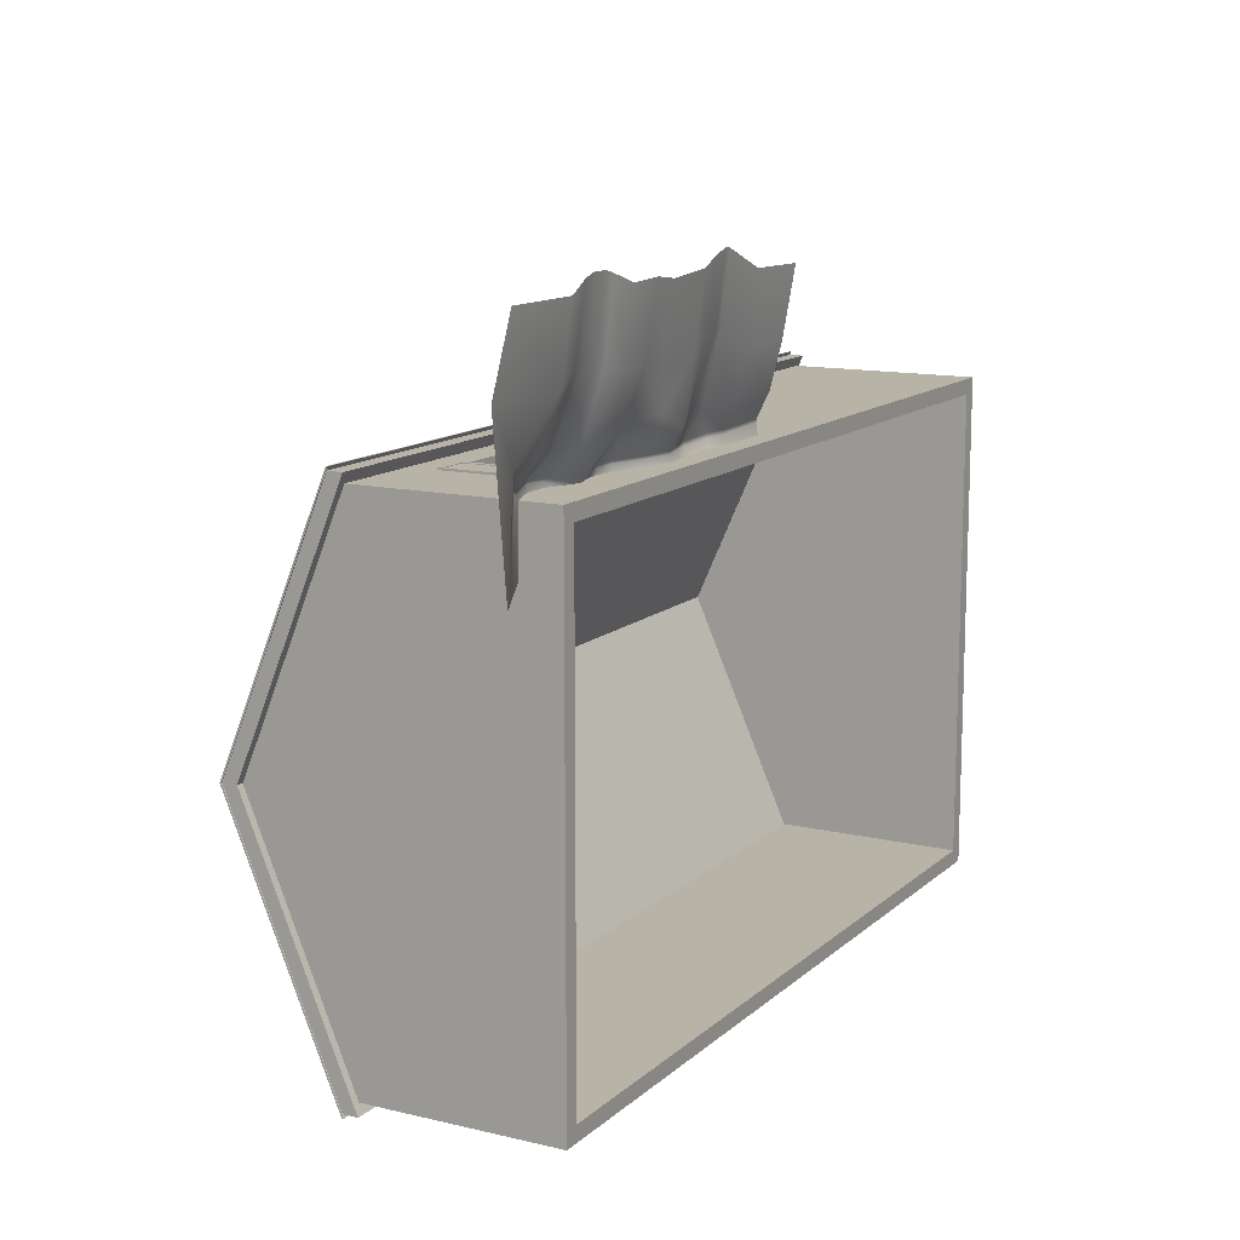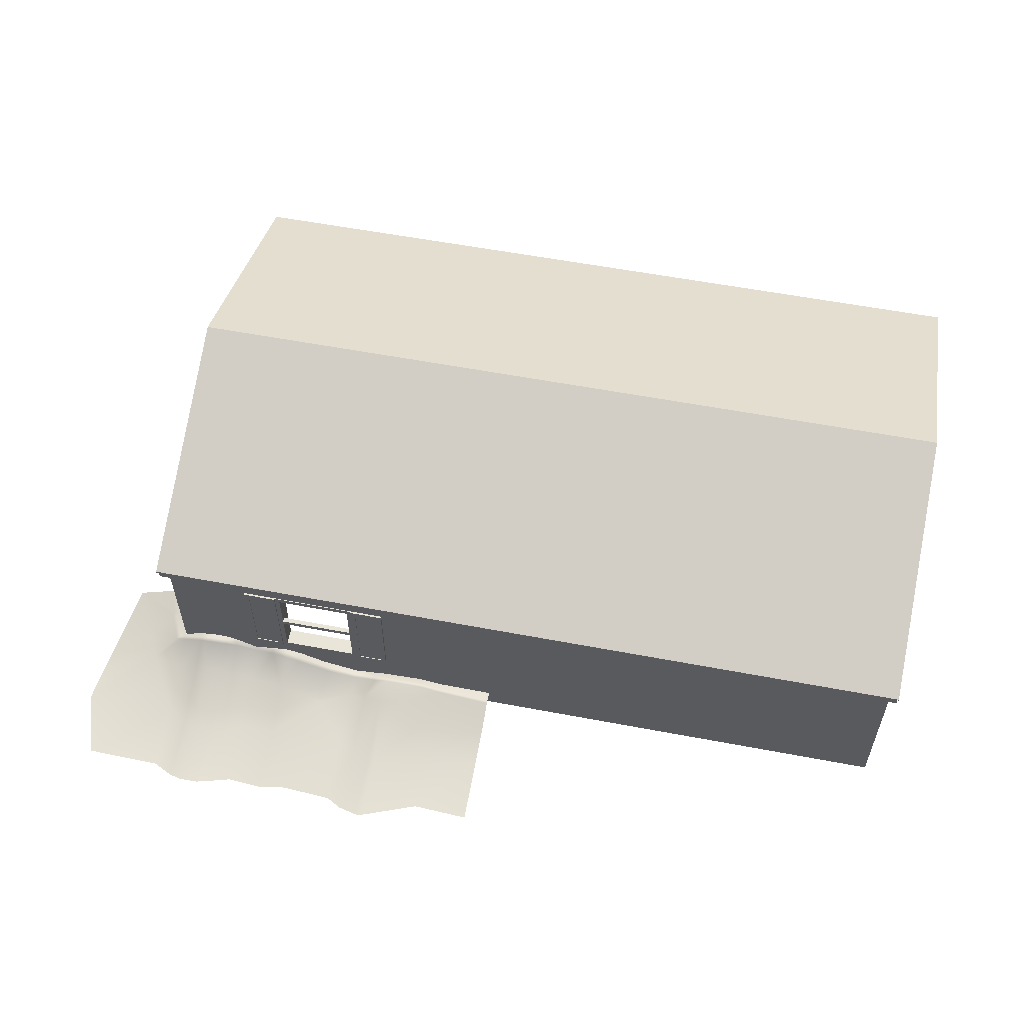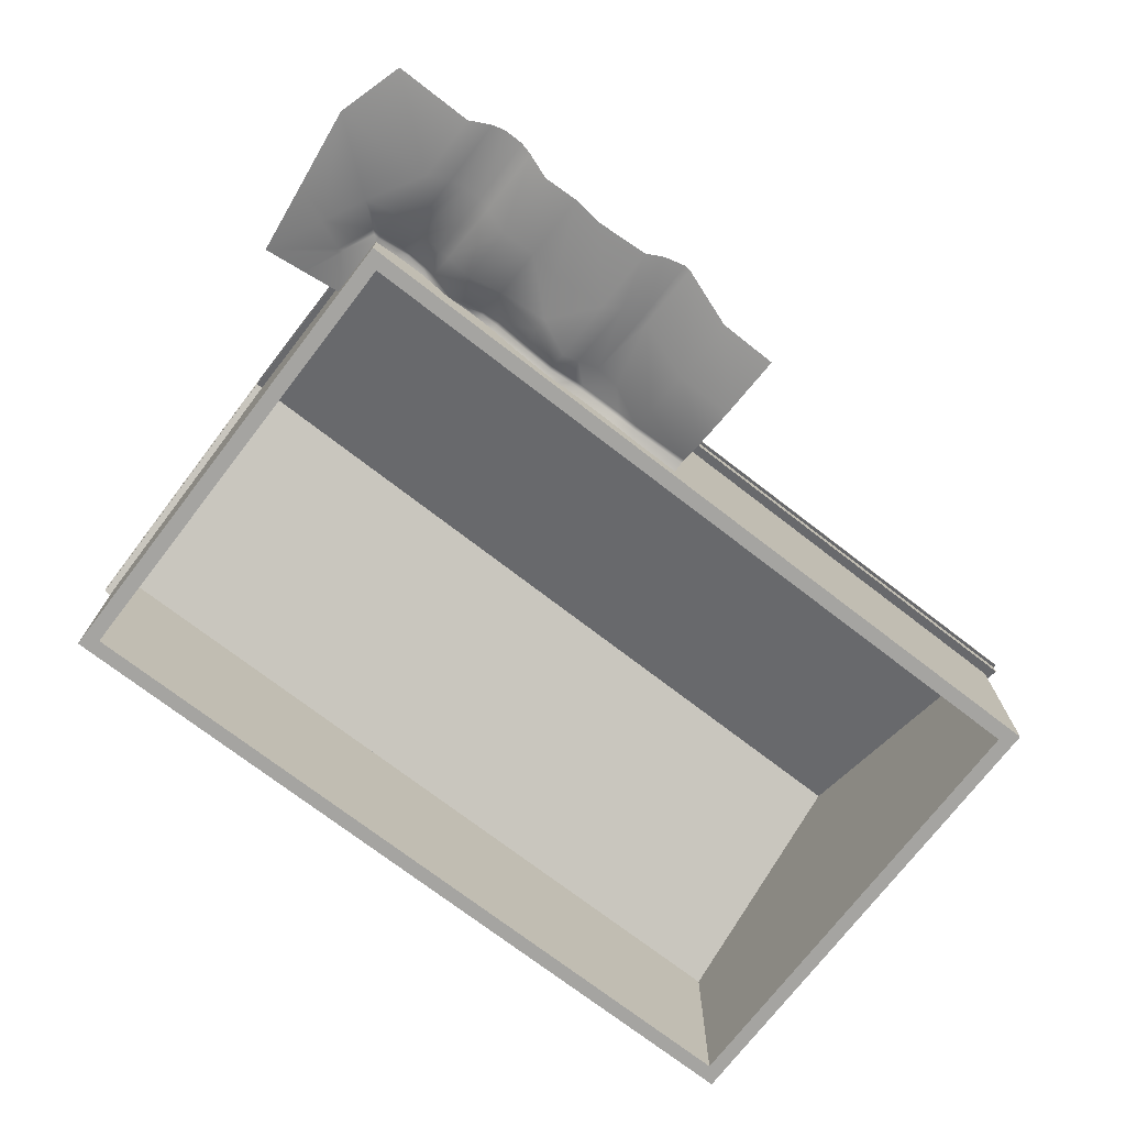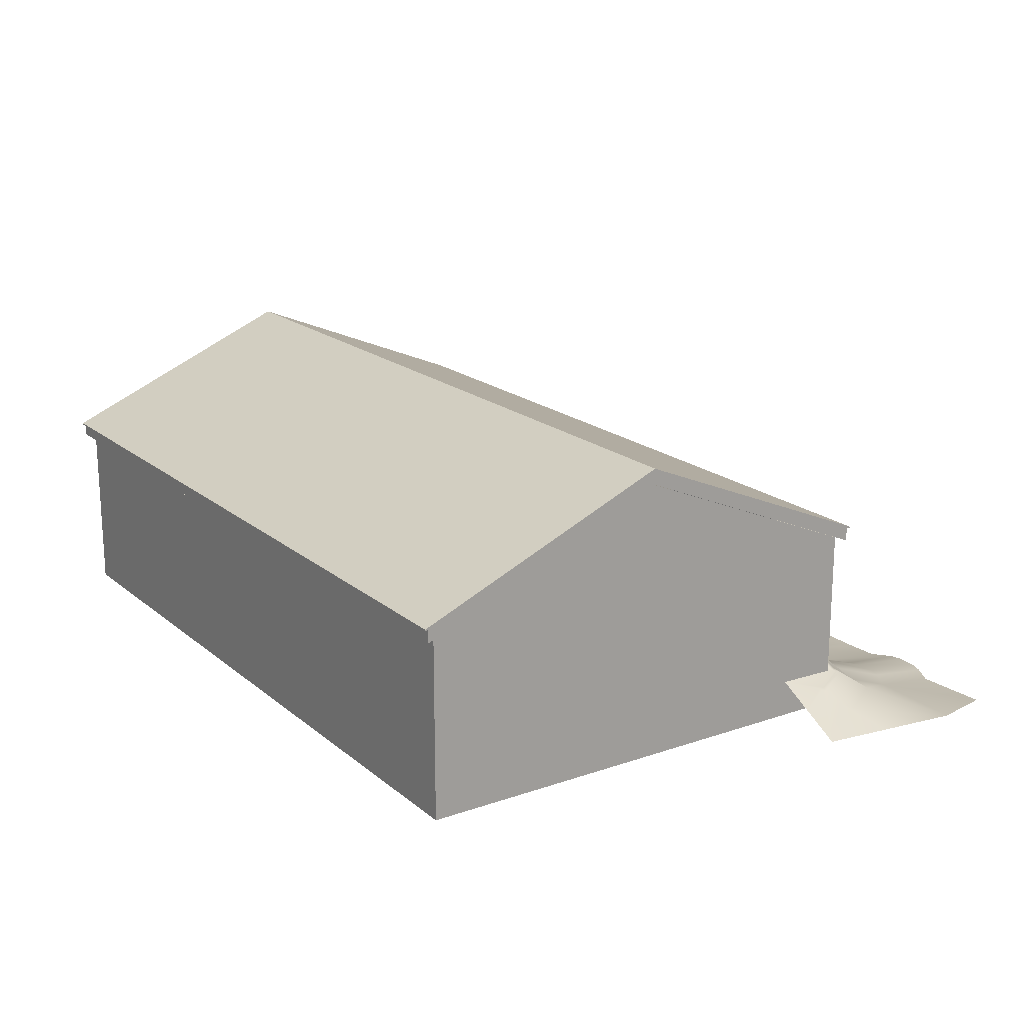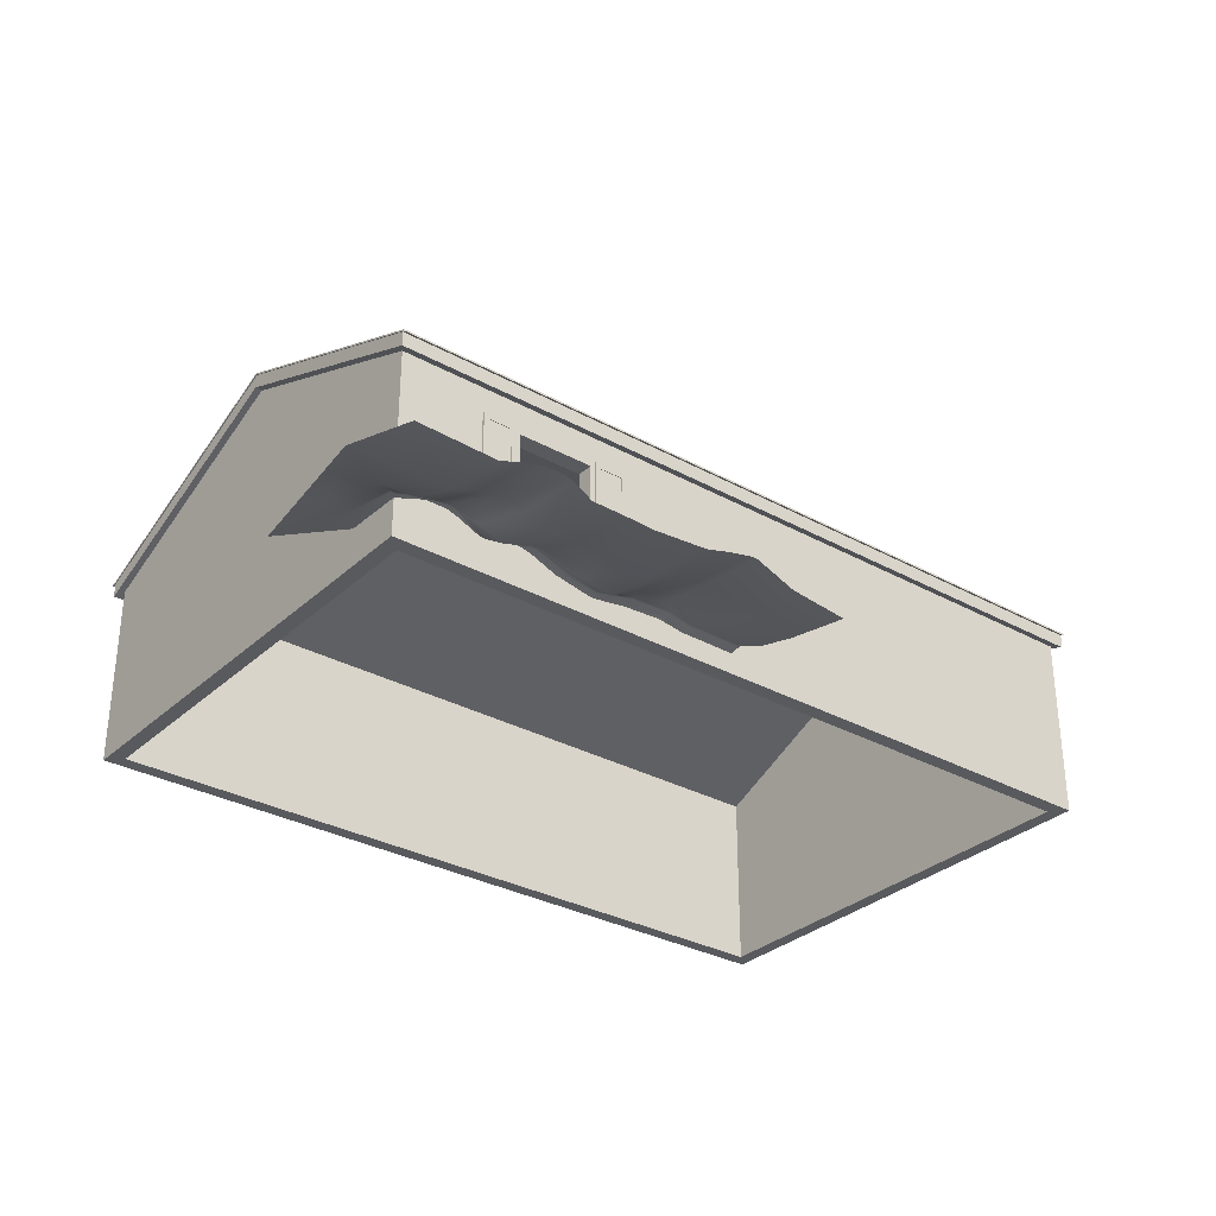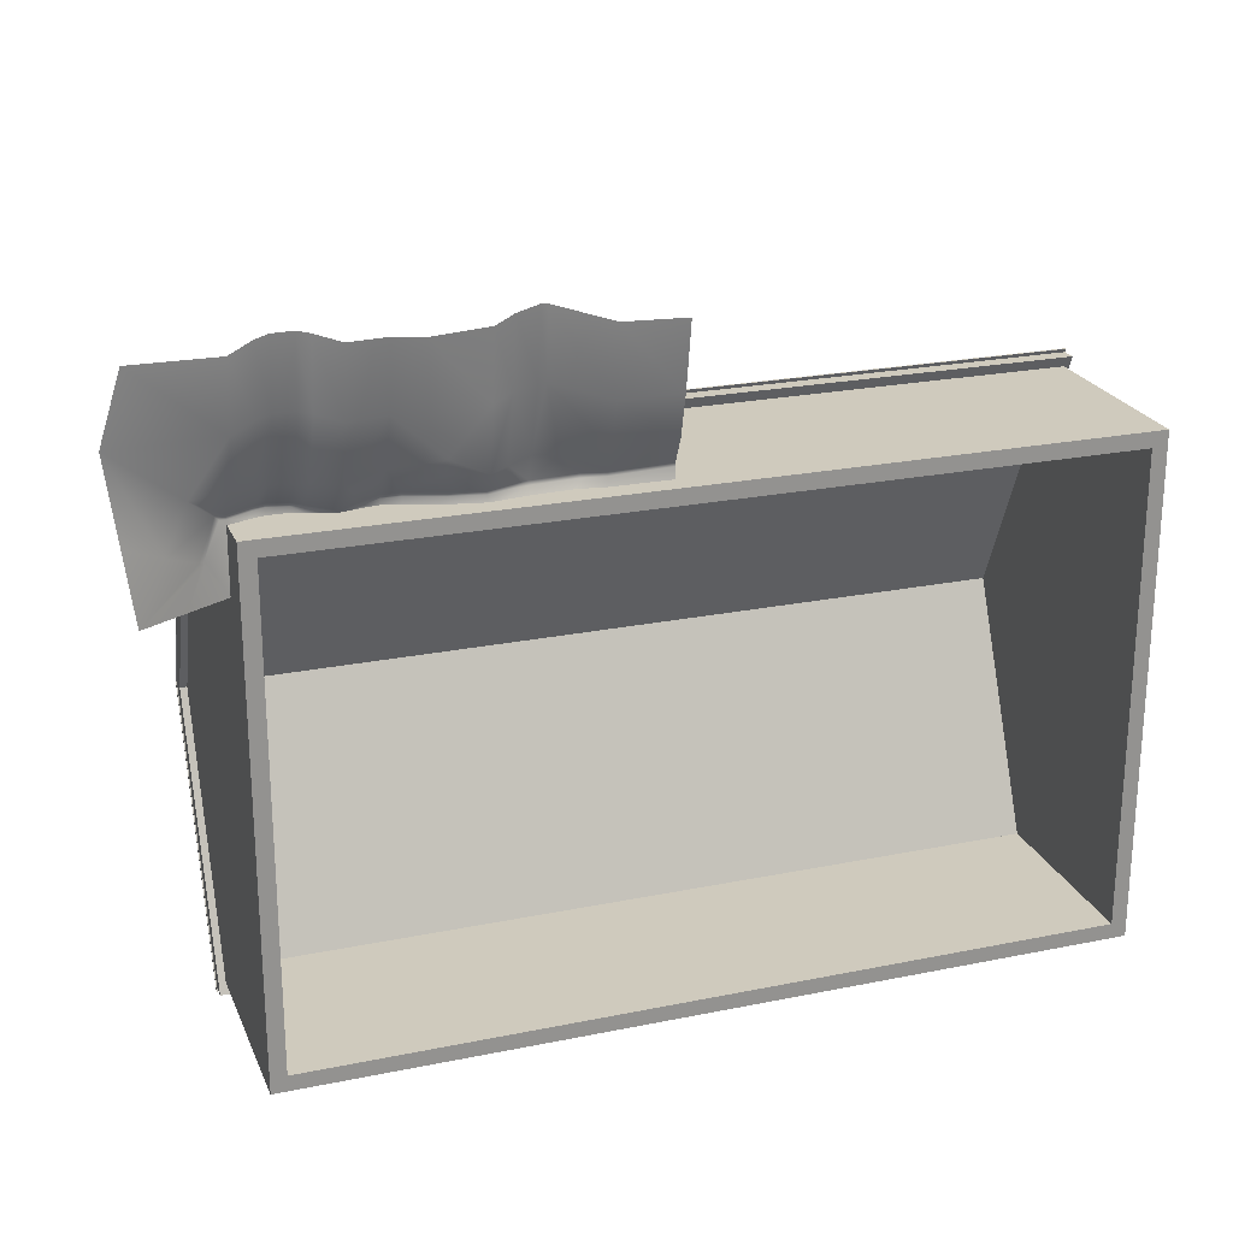
<metadata>
{"format":"obj","ext":"obj","renderer":"f3d","projection":"perspective","resolution":1024,"background":"white","views":[{"elev":12.7,"azim":-61.4,"up":"+Z"},{"elev":57.8,"azim":11.1,"up":"+Y"},{"elev":-73.4,"azim":-37.6,"up":"+Y"},{"elev":18.6,"azim":-123.6,"up":"+Y"},{"elev":-31.5,"azim":-38.1,"up":"+Y"},{"elev":23.0,"azim":-19.1,"up":"+Z"}]}
</metadata>
<code>
g default
v -528 117.7 -332.2
v -528 256.4 0
v 528 117.7 -332.2
v 528 256.4 -1.6e-05
v 528 117.7 332.2
v -528 117.7 332.2
v -528 137.4 -332.2
v 528 137.4 -332.2
v -528 276 0
v 528 276 -1.6e-05
v 528 137.4 332.2
v -528 137.4 332.2
g polySurface8
f 8 7 9 10
f 12 11 10 9
f 3 1 2 4
f 6 5 4 2
f 3 1 7 8
f 1 2 9 7
f 4 3 8 10
f 6 5 11 12
f 5 4 10 11
f 2 6 12 9
g default
v -409.3 -49.65 322.2
v -364.5 -49.65 322.2
v -409.3 86.8 322.2
v -364.5 86.8 322.2
v -370.7 -43.45 322.2
v -370.7 80.6 322.2
v -403.1 80.6 322.2
v -403.1 -43.45 322.2
v -370.7 -43.45 321.4
v -370.7 80.6 321.4
v -403.1 80.6 321.4
v -403.1 -43.45 321.4
v -409.3 -49.65 319.5
v -409.3 86.8 319.5
v -364.5 -49.65 319.5
v -364.5 86.8 319.5
g polySurface4
f 14 16 18 17
f 16 15 19 18
f 15 13 20 19
f 13 14 17 20
f 21 22 23 24
f 17 18 22 21
f 18 19 23 22
f 19 20 24 23
f 20 17 21 24
f 13 15 26 25
f 14 13 25 27
f 16 14 27 28
f 15 16 28 26
f 25 26 28 27
g default
v -360.8 -122.3 432.8
v -255 -122.1 432.3
v -255 -97.02 319.6
v -207.9 -122 450.1
v -207.9 -90.77 319.6
v -405.3 -123.8 430.7
v -520.1 -74.14 319.6
v -520.1 -121.4 428.1
v -123.9 -121.4 422.3
v -123.9 -93.74 319.6
v -50.02 -122 422.3
v -50.02 -94.78 319.6
v -645.6 -122 427.6
v -520.1 -72.48 241
v -621.2 -122 238.4
v -560.7 -94.01 356.7
v -520.1 -98.04 366.2
v -405.3 -106.1 359.8
v -360.8 -97.94 368
v -255 -109.6 353.8
v -207.9 -95.92 364.7
v -123.9 -102.2 362
v -50.02 -108.5 369.7
v -439.6 -63.61 319.6
v -438.3 -95.81 361.3
v -436.6 -120.3 441.7
v -493.4 -63.83 319.6
v -493.3 -90.82 364.4
v -493.2 -119.4 441.6
v -304.4 -86.78 319.6
v -300.9 -105.3 357.2
v -299.5 -109.1 374.9
v -322.9 -123.4 428
v -236.1 -94.73 319.6
v -235.1 -104 359.2
v -233.6 -122 443.5
v -157.7 -88.6 319.6
v -175.5 -90.19 360.9
v -198.8 -121.9 449.2
v -255 -133.1 516.7
v -322.9 -134.3 512.3
v -233.6 -134.1 527.9
v -360.8 -136.8 517.1
v -405.3 -134.2 515
v -436.6 -129.8 526.1
v -493.2 -131.4 525.9
v -207.9 -132.7 534.4
v -198.8 -131.8 533.5
v -123.9 -128.2 506.7
v -50.02 -136.9 506.7
v -520.1 -132.6 512.5
v -620.7 -128.7 512
v -568.5 -96.19 239.8
v -587.4 -105.6 304.5
v -632.4 -122 325.2
v -477.4 -59.41 319.6
v -452.2 -59.75 319.6
v -452.2 -119.1 445.8
v -477.4 -118.7 445.8
v -452.5 -90.43 361.2
v -477.6 -88.05 362.6
v -452.1 -129.5 530.1
v -477.3 -130.2 530.1
v -383 -70.95 319.6
v -360.9 -67.79 319.6
v -339.1 -72.5 319.6
v -531.9 -74.4 330.3
v -526.9 -73.21 325.8
v -520.1 -71.95 324.8
v -520.1 -72.49 329.9
v -491.3 -61.4 326.9
v -490.7 -62.45 331.9
v -405.3 -80.61 322.9
v -409.1 -76.69 319.6
v -382.9 -71.16 322.4
v -381.7 -72.76 327.5
v -255 -95.34 332.3
v -255 -94.61 327.3
v -224.4 -88.92 328.8
v -223.1 -89.29 333.9
v -207.9 -85.53 334
v -207.9 -85.93 328.9
v -151.6 -84.38 329.6
v -152.2 -83.84 334.6
v -123.9 -90.07 335.1
v -123.9 -89.89 330
v -50.02 -92.57 333.1
v -50.02 -93.3 338.2
v -438.3 -66.12 328.2
v -438.8 -64.04 323.6
v -294 -89.47 332.6
v -295.6 -87.55 327.7
v -551.7 -85.2 286.9
v -545.9 -82.5 288.4
v -546.3 -82.49 281.9
v -550.1 -84.36 281.6
v -452.4 -59.51 326.3
v -452.5 -61.33 331
v -477.6 -59.77 332.6
v -477.6 -58.23 327.8
v -340.1 -73.54 332.6
v -338.9 -72.22 327.7
v -360.9 -68.14 326.6
v -360.8 -69.91 331.4
g polySurface6
f 41 44 82 83
f 36 45 44 41
f 34 46 53 54
f 29 47 46 34
f 60 61 30
f 48 59 60 30
f 49 63 64 32
f 50 66 67 37
f 51 50 37 39
f 57 56 45 36
f 60 59 47
f 29 61 60 47
f 64 63 48 30
f 67 66 49 32
f 30 61 69 68
f 64 30 68 70
f 29 34 72 71
f 34 54 73 72
f 67 32 75 76
f 39 37 77 78
f 36 41 80 79
f 57 36 79 74
f 61 29 71 69
f 32 64 70 75
f 37 67 76 77
f 81 124 123 42
f 42 123 122 35
f 43 82 121 124 81
f 83 82 43
f 86 87 91 90
f 87 86 88 89
f 87 89 56 57
f 54 53 88 86
f 87 57 74 91
f 54 86 90 73
f 95 96 122 121
f 96 95 98 97
f 97 98 100 99
f 99 100 127 128
f 101 102 118 117
f 102 101 104 103
f 103 104 132 131
f 105 106 120 119
f 106 105 108 107
f 107 108 109 110
f 110 109 112 111
f 111 112 113 114
f 114 113 116 115
f 117 118 125 126
f 119 120 130 129
f 126 125 128 127
f 129 130 131 132
f 58 120 106 31
f 62 107 110 33
f 102 103 92
f 52 118 102
f 65 111 114 38
f 38 114 115 40
f 96 97 35
f 44 45 98 95
f 117 53 46 101
f 46 47 104 101
f 105 119 59 48
f 109 108 63 49
f 113 112 66 50
f 116 113 50 51
f 97 99 55 35
f 45 56 100 98
f 94 130 120 58
f 59 119 129 47
f 31 106 107 62
f 63 108 105 48
f 33 110 111 65
f 66 112 109 49
f 95 121 82 44
f 35 122 96
f 85 84 128 125
f 126 127 89 88
f 55 99 128 84
f 100 56 89 127
f 125 118 52 85
f 88 53 117 126
f 94 93 131 130
f 93 92 103 131
f 47 129 132
f 47 132 104
f 121 122 123 124
g default
v -500 -122 300
v 500 -122 300
v -500 122 300
v 500 122 300
v -500 122 -300
v 500 122 -300
v -500 -122 -300
v 500 -122 -300
v -500 122 0
v -500 -122 0
v 500 -122 0
v 500 122 0
v -500 255.4 0
v 500 255.4 0
v -255 -122 300
v -360.8 -122 300
v -360.8 122 300
v -255 122 300
v -99.99 122 -300
v 99.99 122 -300
v -99.99 -122 -300
v 99.99 -122 -300
v -500 81.7 300
v -500 -44.55 300
v -500 -44.55 0
v -500 81.7 0
v -500 -44.55 -300
v -500 81.7 -300
v -99.99 -44.55 -300
v -99.99 81.7 -300
v 99.99 -44.55 -300
v 99.99 81.7 -300
v 500 -44.55 -300
v 500 81.7 -300
v 500 -44.55 0
v 500 81.7 0
v 500 -44.55 300
v 500 81.7 300
v -255 -44.55 300
v -255 81.7 300
v -360.8 -44.55 300
v -360.8 81.7 300
v 519.6 122 319.6
v 519.6 122 -4e-06
v 519.6 255.4 -4e-06
v -519.6 122 319.6
v -519.6 122 -4e-06
v -519.6 255.4 -4e-06
v 519.6 122 -319.6
v -519.6 122 -319.6
v -519.6 81.7 319.6
v -519.6 -44.55 319.6
v -360.8 -44.55 319.6
v -360.8 81.7 319.6
v -519.6 81.7 -4e-06
v -519.6 -44.55 -4e-06
v -519.6 81.7 -319.6
v -519.6 -44.55 -319.6
v -99.99 81.7 -319.6
v -99.99 -44.55 -319.6
v 99.99 81.7 -319.6
v 99.99 -44.55 -319.6
v 519.6 81.7 -319.6
v 519.6 -44.55 -319.6
v 519.6 81.7 0
v 519.6 -44.55 0
v 519.6 81.7 319.6
v 519.6 -44.55 319.6
v -255 81.7 319.6
v -255 -44.55 319.6
v 519.6 -122 0
v 519.6 -122 319.6
v -519.6 -122 0
v -519.6 -122 319.6
v -519.6 -122 -319.6
v 519.6 -122 -319.6
v -255 -122 319.6
v -360.8 -122 319.6
v 99.99 -122 -319.6
v -99.99 -122 -319.6
v -99.99 122 -319.6
v 99.99 122 -319.6
v -255 122 319.6
v -360.8 122 319.6
g polySurface5
f 175 176 177
f 179 178 180
f 176 181 177
f 182 179 180
f 183 184 185 186
f 184 183 187 188
f 188 187 189 190
f 190 189 191 192
f 192 191 193 194
f 194 193 195 196
f 196 195 197 198
f 198 197 199 200
f 200 199 201 202
f 204 203 198 200
f 184 188 205 206
f 207 205 188 190
f 196 198 203 208
f 210 209 202 185
f 192 194 211 212
f 206 210 185 184
f 190 192 212 207
f 200 202 209 204
f 211 194 196 208
f 179 187 183 178
f 189 187 179 182
f 182 213 191 189
f 213 214 193 191
f 195 193 214 181
f 176 197 195 181
f 199 197 176 175
f 215 201 199 175
f 186 201 215 216
f 183 186 216 178
f 136 146 144
f 141 145 135
f 144 146 138
f 137 145 141
f 155 174 173 156
f 156 157 158 155
f 157 159 160 158
f 159 161 162 160
f 161 163 164 162
f 163 165 166 164
f 165 167 168 166
f 167 169 170 168
f 169 171 172 170
f 134 169 167 143
f 156 133 142 157
f 139 159 157 142
f 165 140 143 167
f 148 173 171 147
f 161 153 154 163
f 133 156 173 148
f 159 139 153 161
f 169 134 147 171
f 154 140 165 163
f 141 135 155 158
f 160 137 141 158
f 137 160 162 151
f 151 162 164 152
f 166 138 152 164
f 144 138 166 168
f 170 136 144 168
f 150 136 170 172
f 174 149 150 172
f 155 135 149 174
f 146 136 175 177
f 135 145 180 178
f 138 146 177 181
f 145 137 182 180
f 173 174 186 185
f 172 171 202 201
f 134 143 203 204
f 142 133 206 205
f 139 142 205 207
f 143 140 208 203
f 148 147 209 210
f 171 173 185 202
f 154 153 212 211
f 133 148 210 206
f 153 139 207 212
f 147 134 204 209
f 140 154 211 208
f 137 151 213 182
f 151 152 214 213
f 152 138 181 214
f 136 150 215 175
f 174 172 201 186
f 150 149 216 215
f 149 135 178 216
g default
v -358 -42.46 299.4
v -358 79.61 299.4
v -358 79.61 320.6
v -358 -42.46 320.6
v -257.9 79.61 299.4
v -257.9 -42.46 299.4
v -257.9 -42.46 320.6
v -257.9 79.61 320.6
v -364.5 -49.65 299.4
v -364.5 86.8 299.4
v -364.5 -49.65 320.6
v -364.5 86.8 320.6
v -251.3 86.8 299.4
v -251.3 -49.65 299.4
v -251.3 86.8 320.6
v -251.3 -49.65 320.6
v -364.5 22.03 299.4
v -364.5 15.11 299.4
v -358 15.11 299.4
v -358 22.03 299.4
v -358 15.11 320.6
v -358 22.03 320.6
v -364.5 15.11 320.6
v -364.5 22.03 320.6
v -251.3 15.11 299.4
v -251.3 22.03 299.4
v -257.9 22.03 299.4
v -257.9 15.11 299.4
v -257.9 22.03 320.6
v -257.9 15.11 320.6
v -251.3 22.03 320.6
v -251.3 15.11 320.6
v -358 79.61 314.3
v -358 22.03 314.3
v -358 15.11 314.3
v -358 -42.46 314.3
v -257.9 -42.46 314.3
v -257.9 15.11 314.3
v -257.9 22.03 314.3
v -257.9 79.61 314.3
g polySurface3
f 222 217 252 253
f 218 221 256 249
f 217 222 230 225
f 223 220 227 232
f 221 218 226 229
f 219 224 231 228
f 234 233 236 235
f 235 236 250 251
f 237 238 240 239
f 242 241 244 243
f 243 244 254 255
f 245 246 248 247
f 217 235 251 252
f 221 243 255 256
f 234 235 217 225
f 220 237 239 227
f 242 243 221 229
f 224 245 247 231
f 218 236 233 226
f 249 250 236 218
f 240 238 219 228
f 222 244 241 230
f 253 254 244 222
f 248 246 223 232
f 238 250 249 219
f 252 251 237 220
f 253 252 220 223
f 246 254 253 223
f 256 255 245 224
f 249 256 224 219
f 255 254 251 250
f 255 250 238 245
f 245 238 237 246
f 246 237 251 254
f 234 225 227 239
f 225 230 232 227
f 230 241 248 232
f 241 242 247 248
f 242 229 231 247
f 229 226 228 231
f 226 233 240 228
f 233 234 239 240
g default
v -251.4 -49.65 322.2
v -206.7 -49.65 322.2
v -251.4 86.8 322.2
v -206.7 86.8 322.2
v -212.9 -43.45 322.2
v -212.9 80.6 322.2
v -245.2 80.6 322.2
v -245.2 -43.45 322.2
v -212.9 -43.45 321.4
v -212.9 80.6 321.4
v -245.2 80.6 321.4
v -245.2 -43.45 321.4
v -251.4 -49.65 319.5
v -251.4 86.8 319.5
v -206.7 -49.65 319.5
v -206.7 86.8 319.5
g polySurface10
f 258 260 262 261
f 260 259 263 262
f 259 257 264 263
f 257 258 261 264
f 265 266 267 268
f 261 262 266 265
f 262 263 267 266
f 263 264 268 267
f 264 261 265 268
f 257 259 270 269
f 258 257 269 271
f 260 258 271 272
f 259 260 272 270
f 269 270 272 271
g default
v -529.2 134.7 -336.6
v -529.2 275.2 0
v 528.5 134.7 -336.6
v 528.5 275.2 -1.6e-05
v 528.5 134.7 336.6
v -529.2 134.7 336.6
v -529.2 137 -336.6
v 528.5 137 -336.6
v -529.2 277.4 0
v 528.5 277.4 -1.6e-05
v 528.5 137 336.6
v -529.2 137 336.6
g polySurface9
f 280 279 281 282
f 284 283 282 281
f 275 273 274 276
f 278 277 276 274
f 275 273 279 280
f 273 274 281 279
f 276 275 280 282
f 278 277 283 284
f 277 276 282 283
f 274 278 284 281

</code>
